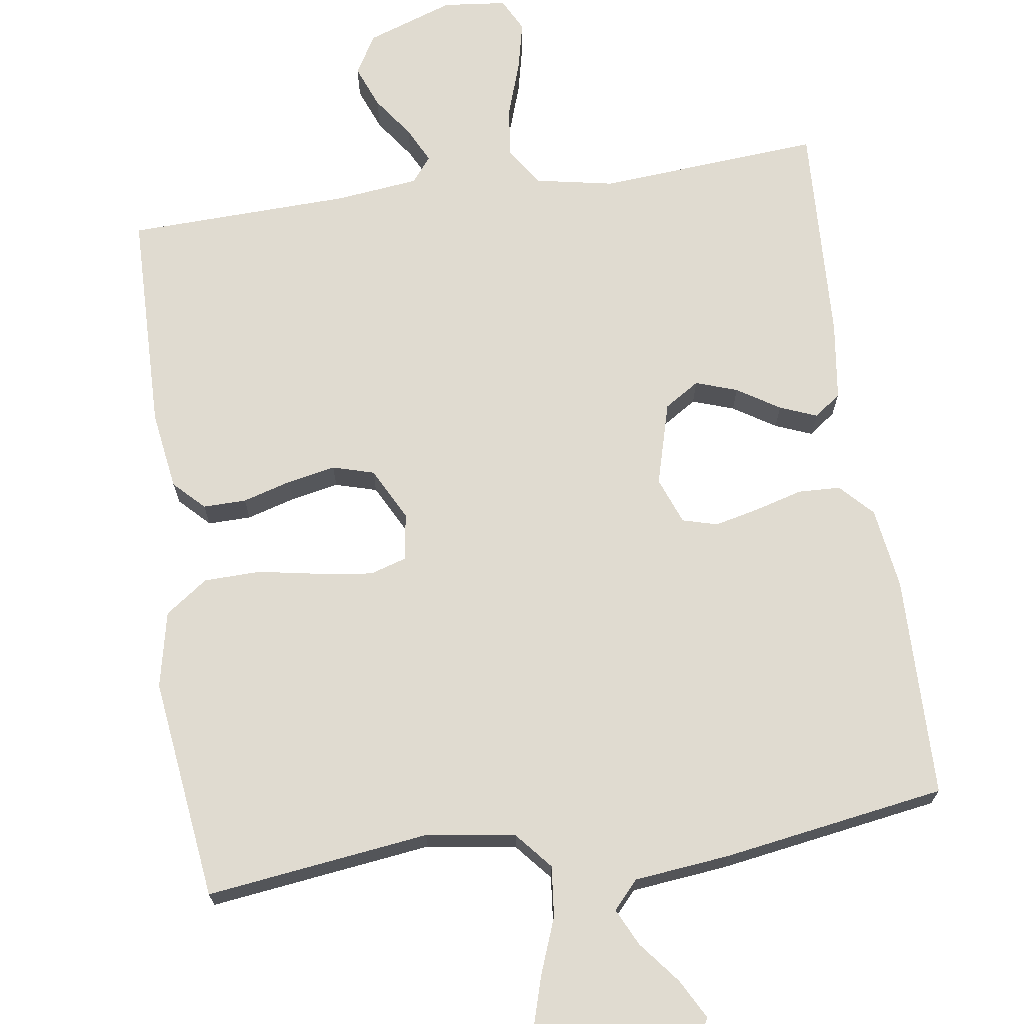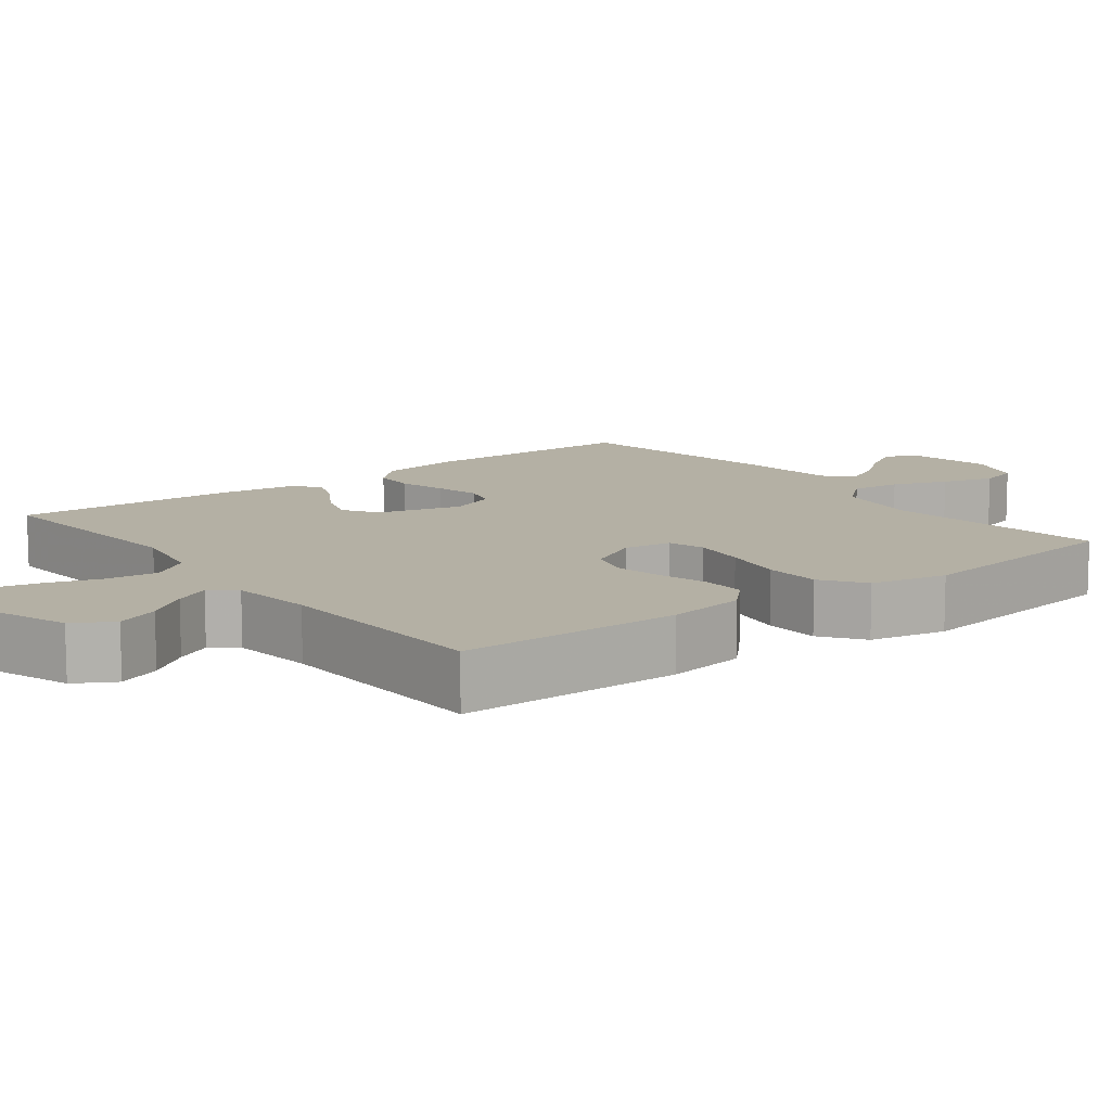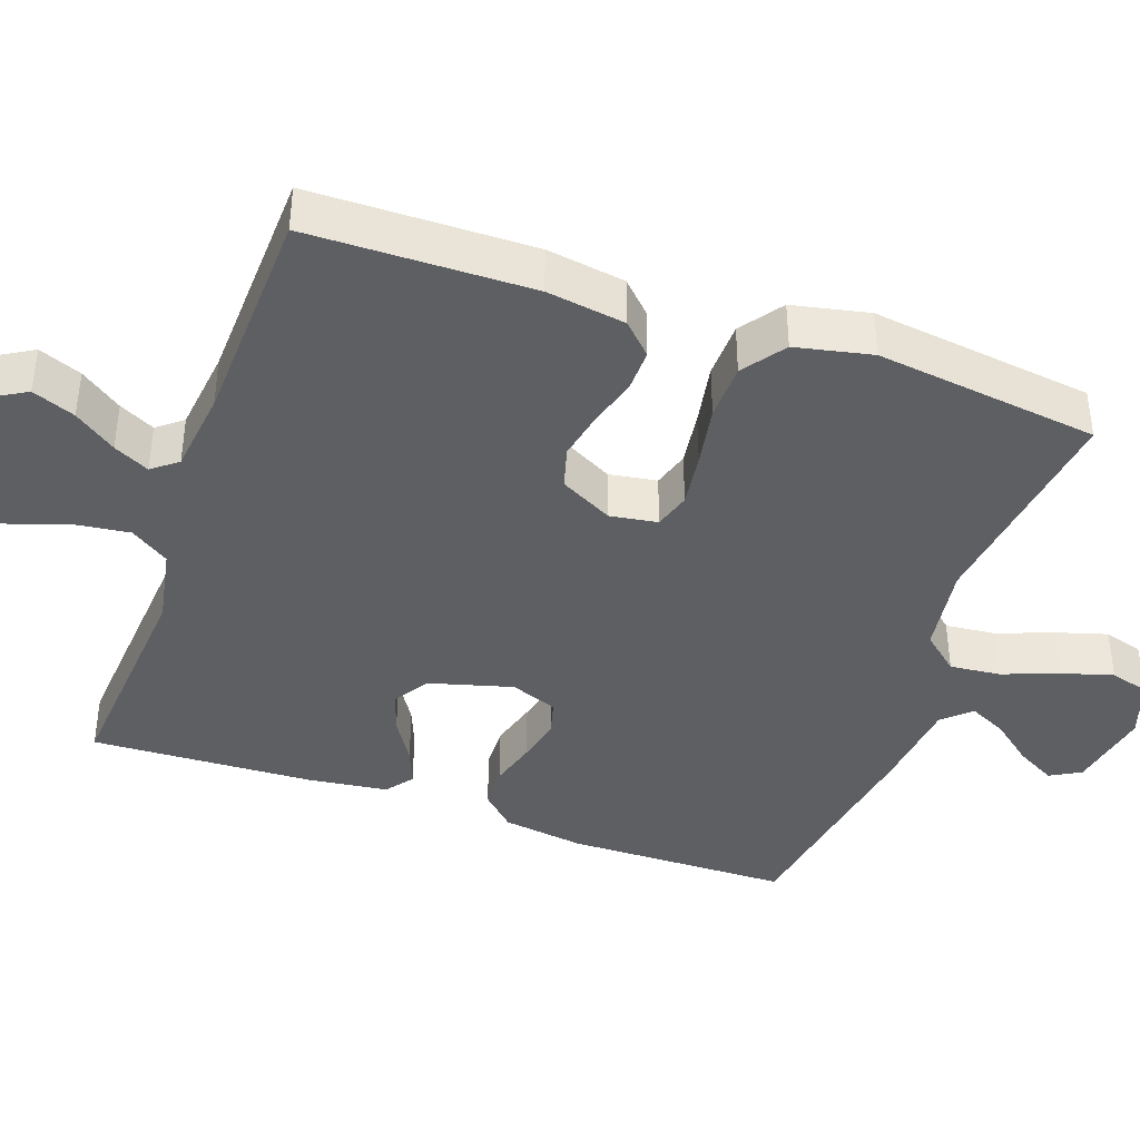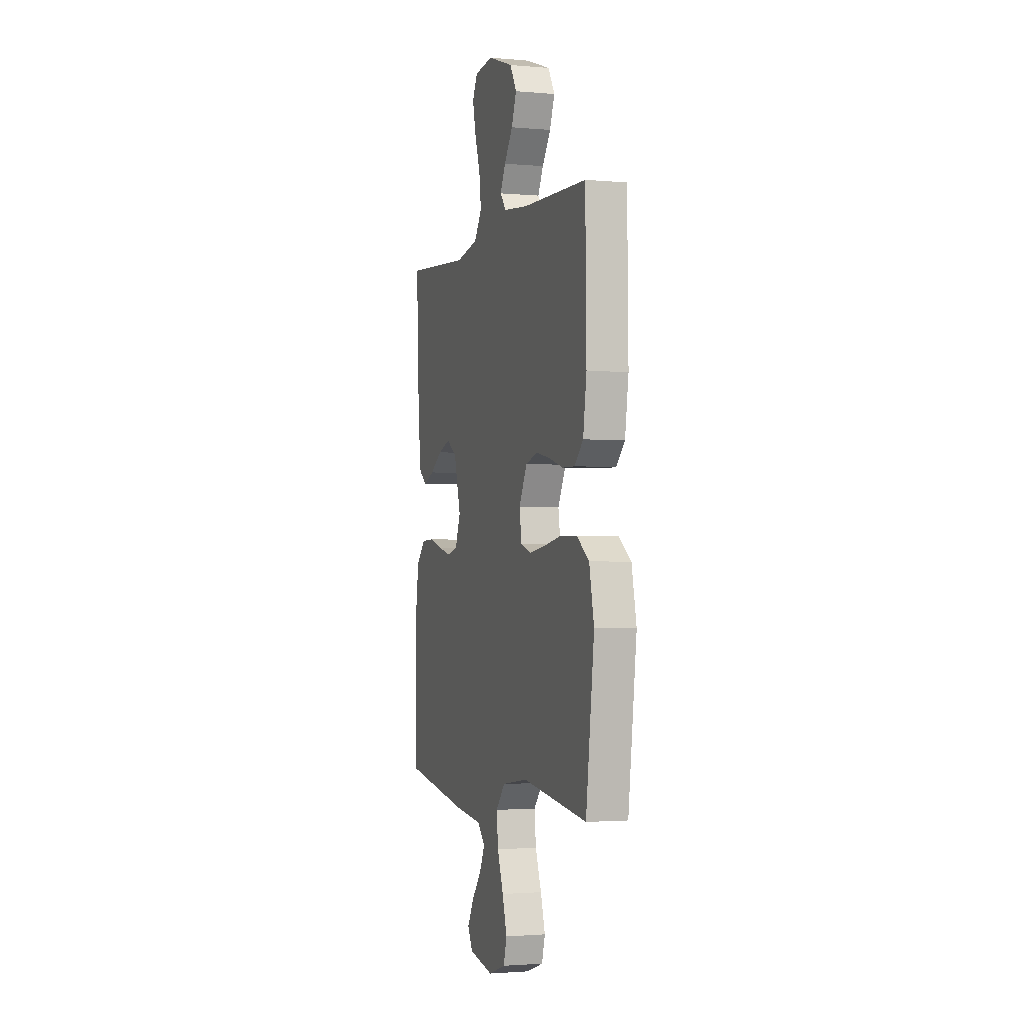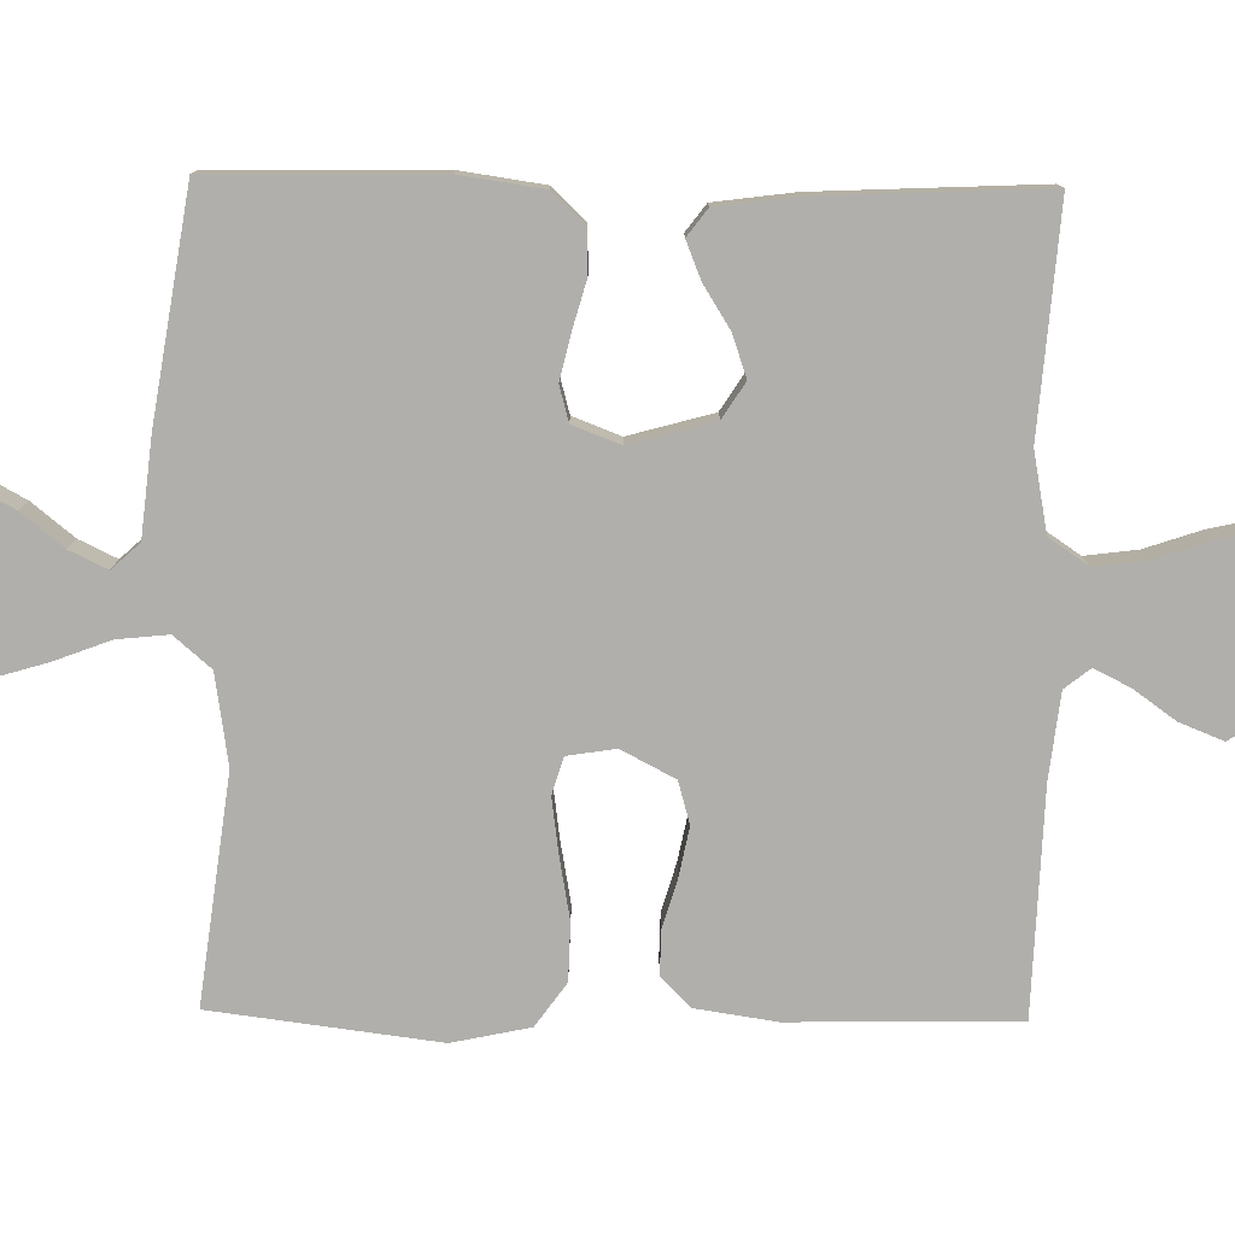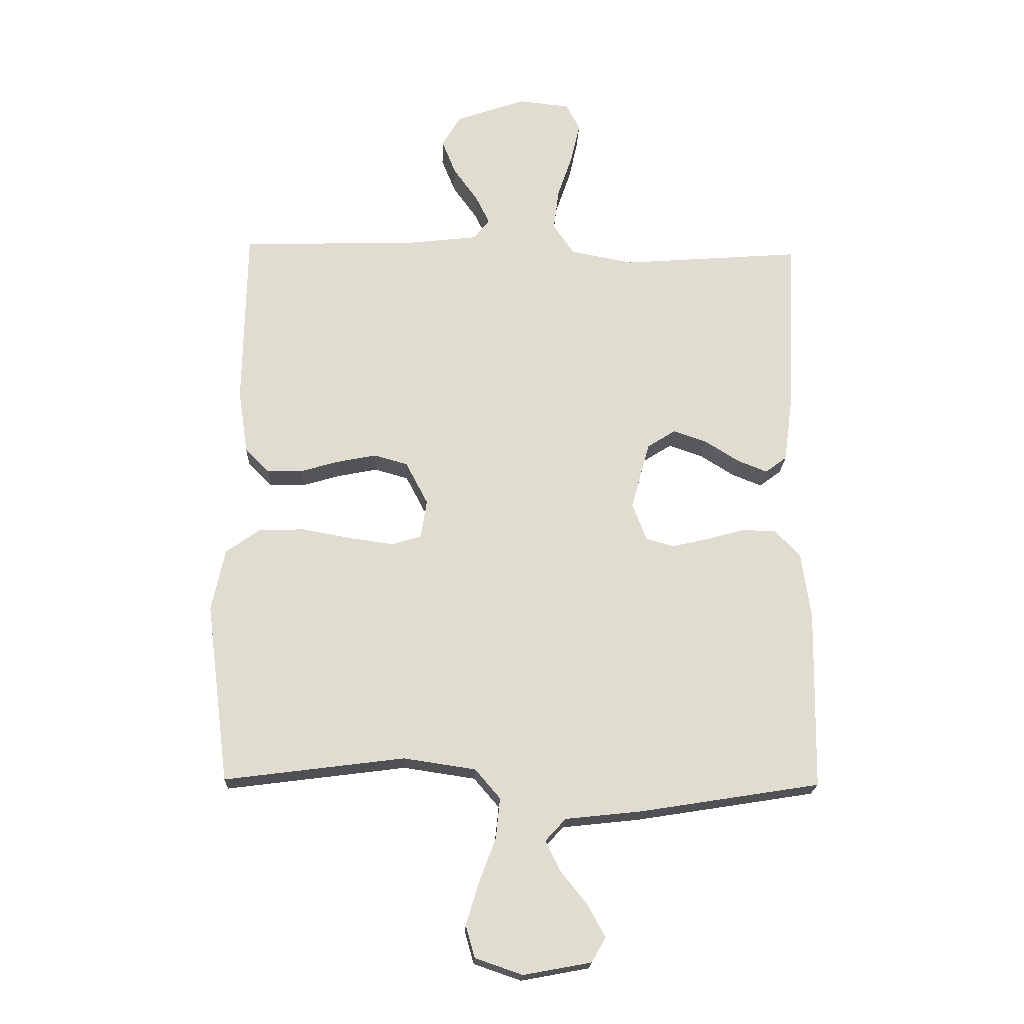
<metadata>
{"format":"obj","ext":"obj","renderer":"f3d","projection":"perspective","resolution":1024,"background":"white","views":[{"elev":69.9,"azim":171.8,"up":"+Y"},{"elev":11.5,"azim":52.3,"up":"+Y"},{"elev":-40.6,"azim":70.5,"up":"+Y"},{"elev":-2.0,"azim":72.2,"up":"+Z"},{"elev":-78.3,"azim":-90.9,"up":"+Y"},{"elev":-20.0,"azim":177.7,"up":"+Z"}]}
</metadata>
<code>
v 0.5 0.07 -0.5
v 0.2 0.07 -0.461
v 0.08 0.07 -0.479
v 0.038 0.07 -0.528
v 0.045 0.07 -0.596
v 0.073 0.07 -0.67
v 0.094 0.07 -0.74
v 0.079 0.07 -0.793
v 0 0.07 -0.82
v -0.113 0.07 -0.799
v -0.136 0.07 -0.758
v -0.107 0.07 -0.705
v -0.062 0.07 -0.649
v -0.038 0.07 -0.599
v -0.072 0.07 -0.562
v -0.2 0.07 -0.548
v -0.5 0.07 -0.5
v -0.505 0.07 -0.2
v -0.489 0.07 -0.09
v -0.447 0.07 -0.046
v -0.39 0.07 -0.044
v -0.326 0.07 -0.062
v -0.266 0.07 -0.076
v -0.219 0.07 -0.063
v -0.195 0.07 0
v -0.226 0.07 0.112
v -0.273 0.07 0.142
v -0.329 0.07 0.123
v -0.386 0.07 0.087
v -0.436 0.07 0.067
v -0.472 0.07 0.094
v -0.486 0.07 0.2
v -0.5 0.07 0.5
v -0.2 0.07 0.477
v -0.095 0.07 0.497
v -0.06 0.07 0.549
v -0.069 0.07 0.619
v -0.094 0.07 0.693
v -0.109 0.07 0.759
v -0.086 0.07 0.804
v 0 0.07 0.813
v 0.117 0.07 0.772
v 0.148 0.07 0.719
v 0.125 0.07 0.661
v 0.085 0.07 0.605
v 0.061 0.07 0.557
v 0.088 0.07 0.523
v 0.2 0.07 0.51
v 0.5 0.07 0.5
v 0.505 0.07 0.2
v 0.489 0.07 0.094
v 0.449 0.07 0.054
v 0.391 0.07 0.055
v 0.326 0.07 0.074
v 0.261 0.07 0.087
v 0.205 0.07 0.071
v 0.168 0.07 0
v 0.178 0.07 -0.064
v 0.227 0.07 -0.079
v 0.3 0.07 -0.069
v 0.383 0.07 -0.054
v 0.459 0.07 -0.056
v 0.516 0.07 -0.097
v 0.538 0.07 -0.2
v 0.5 0 -0.5
v 0.2 0 -0.461
v 0.08 0 -0.479
v 0.038 0 -0.528
v 0.045 0 -0.596
v 0.073 0 -0.67
v 0.094 0 -0.74
v 0.079 0 -0.793
v 0 0 -0.82
v -0.113 0 -0.799
v -0.136 0 -0.758
v -0.107 0 -0.705
v -0.062 0 -0.649
v -0.038 0 -0.599
v -0.072 0 -0.562
v -0.2 0 -0.548
v -0.5 0 -0.5
v -0.505 0 -0.2
v -0.489 0 -0.09
v -0.447 0 -0.046
v -0.39 0 -0.044
v -0.326 0 -0.062
v -0.266 0 -0.076
v -0.219 0 -0.063
v -0.195 0 0
v -0.226 0 0.112
v -0.273 0 0.142
v -0.329 0 0.123
v -0.386 0 0.087
v -0.436 0 0.067
v -0.472 0 0.094
v -0.486 0 0.2
v -0.5 0 0.5
v -0.2 0 0.477
v -0.095 0 0.497
v -0.06 0 0.549
v -0.069 0 0.619
v -0.094 0 0.693
v -0.109 0 0.759
v -0.086 0 0.804
v 0 0 0.813
v 0.117 0 0.772
v 0.148 0 0.719
v 0.125 0 0.661
v 0.085 0 0.605
v 0.061 0 0.557
v 0.088 0 0.523
v 0.2 0 0.51
v 0.5 0 0.5
v 0.505 0 0.2
v 0.489 0 0.094
v 0.449 0 0.054
v 0.391 0 0.055
v 0.326 0 0.074
v 0.261 0 0.087
v 0.205 0 0.071
v 0.168 0 0
v 0.178 0 -0.064
v 0.227 0 -0.079
v 0.3 0 -0.069
v 0.383 0 -0.054
v 0.459 0 -0.056
v 0.516 0 -0.097
v 0.538 0 -0.2
f 63 64 1 2
f 60 61 62 63
f 59 60 63 2
f 58 59 2 3
f 57 58 3 4
f 51 52 53 54
f 51 54 55
f 48 49 50 51
f 47 48 51 55
f 46 47 55 56
f 42 43 44 45
f 42 45 46
f 41 42 46
f 40 41 46
f 37 38 39 40
f 36 37 40 46
f 35 36 46 56
f 31 32 33 34
f 28 29 30 31
f 27 28 31 34
f 26 27 34 35
f 19 20 21 22
f 19 22 23
f 18 19 23
f 15 16 17 18
f 15 18 23 24
f 10 11 12 13
f 10 13 14
f 9 10 14
f 8 9 14
f 5 6 7 8
f 5 8 14
f 4 5 14 15
f 26 35 56 57
f 25 26 57 4
f 4 15 24 25
f 66 65 128 127
f 127 126 125 124
f 66 127 124 123
f 67 66 123 122
f 68 67 122 121
f 118 117 116 115
f 119 118 115
f 115 114 113 112
f 119 115 112 111
f 120 119 111 110
f 109 108 107 106
f 110 109 106
f 110 106 105
f 110 105 104
f 104 103 102 101
f 110 104 101 100
f 120 110 100 99
f 98 97 96 95
f 95 94 93 92
f 98 95 92 91
f 99 98 91 90
f 86 85 84 83
f 87 86 83
f 87 83 82
f 82 81 80 79
f 88 87 82 79
f 77 76 75 74
f 78 77 74
f 78 74 73
f 78 73 72
f 72 71 70 69
f 78 72 69
f 79 78 69 68
f 121 120 99 90
f 68 121 90 89
f 89 88 79 68
f 1 65 66 2
f 2 66 67 3
f 3 67 68 4
f 4 68 69 5
f 5 69 70 6
f 6 70 71 7
f 7 71 72 8
f 8 72 73 9
f 9 73 74 10
f 10 74 75 11
f 11 75 76 12
f 12 76 77 13
f 13 77 78 14
f 14 78 79 15
f 15 79 80 16
f 16 80 81 17
f 17 81 82 18
f 18 82 83 19
f 19 83 84 20
f 20 84 85 21
f 21 85 86 22
f 22 86 87 23
f 23 87 88 24
f 24 88 89 25
f 25 89 90 26
f 26 90 91 27
f 27 91 92 28
f 28 92 93 29
f 29 93 94 30
f 30 94 95 31
f 31 95 96 32
f 32 96 97 33
f 33 97 98 34
f 34 98 99 35
f 35 99 100 36
f 36 100 101 37
f 37 101 102 38
f 38 102 103 39
f 39 103 104 40
f 40 104 105 41
f 41 105 106 42
f 42 106 107 43
f 43 107 108 44
f 44 108 109 45
f 45 109 110 46
f 46 110 111 47
f 47 111 112 48
f 48 112 113 49
f 49 113 114 50
f 50 114 115 51
f 51 115 116 52
f 52 116 117 53
f 53 117 118 54
f 54 118 119 55
f 55 119 120 56
f 56 120 121 57
f 57 121 122 58
f 58 122 123 59
f 59 123 124 60
f 60 124 125 61
f 61 125 126 62
f 62 126 127 63
f 63 127 128 64
f 64 128 65 1

</code>
